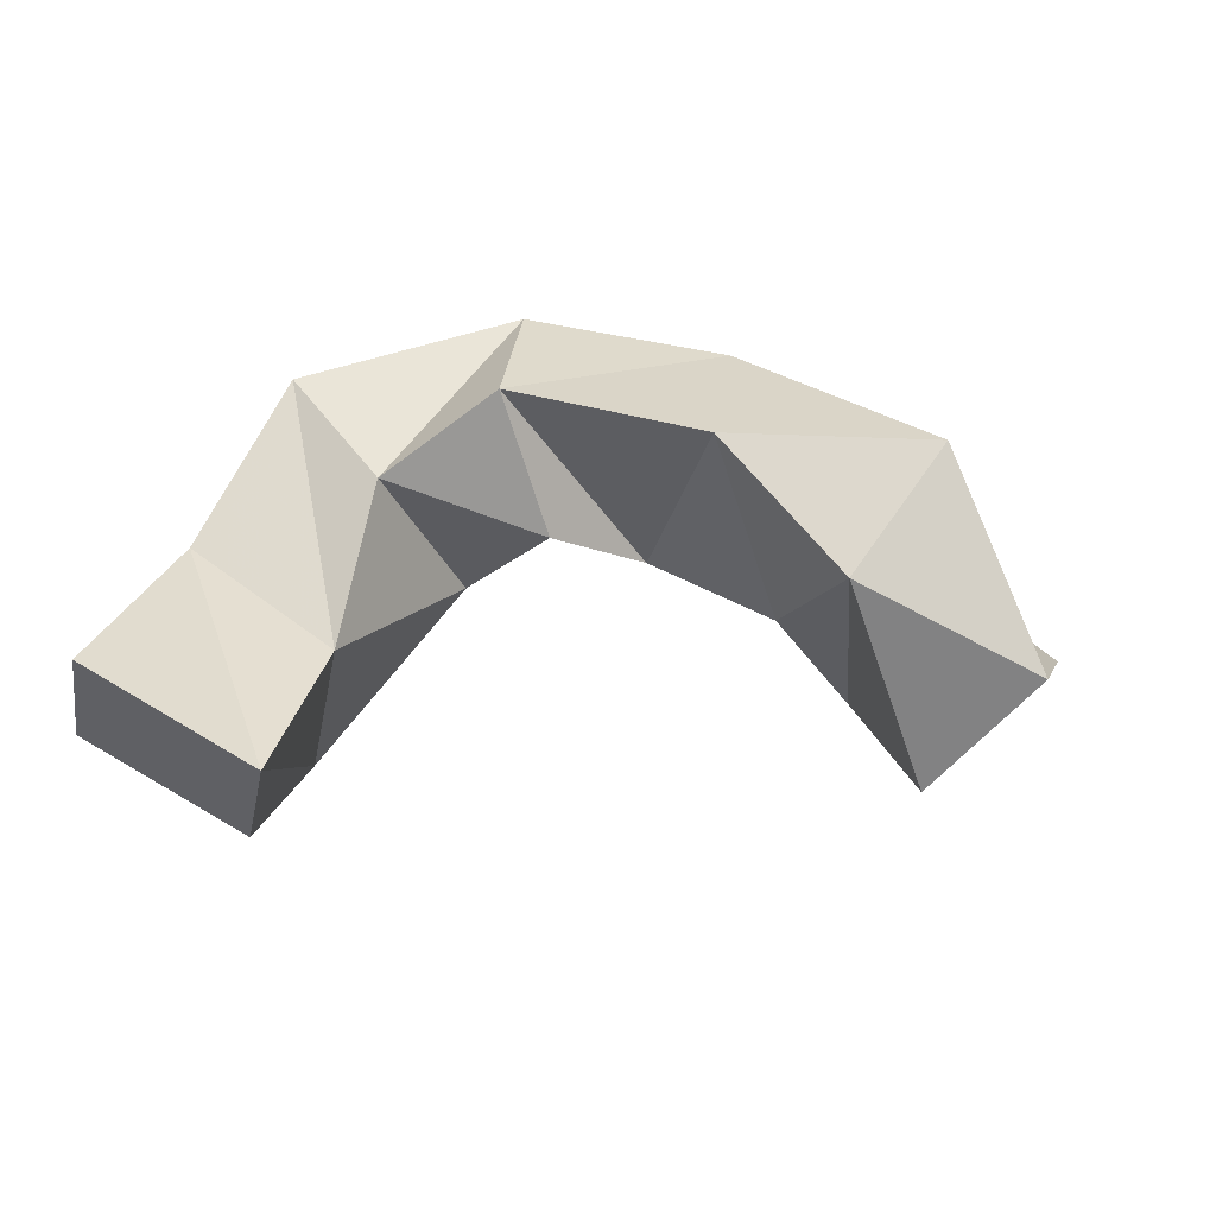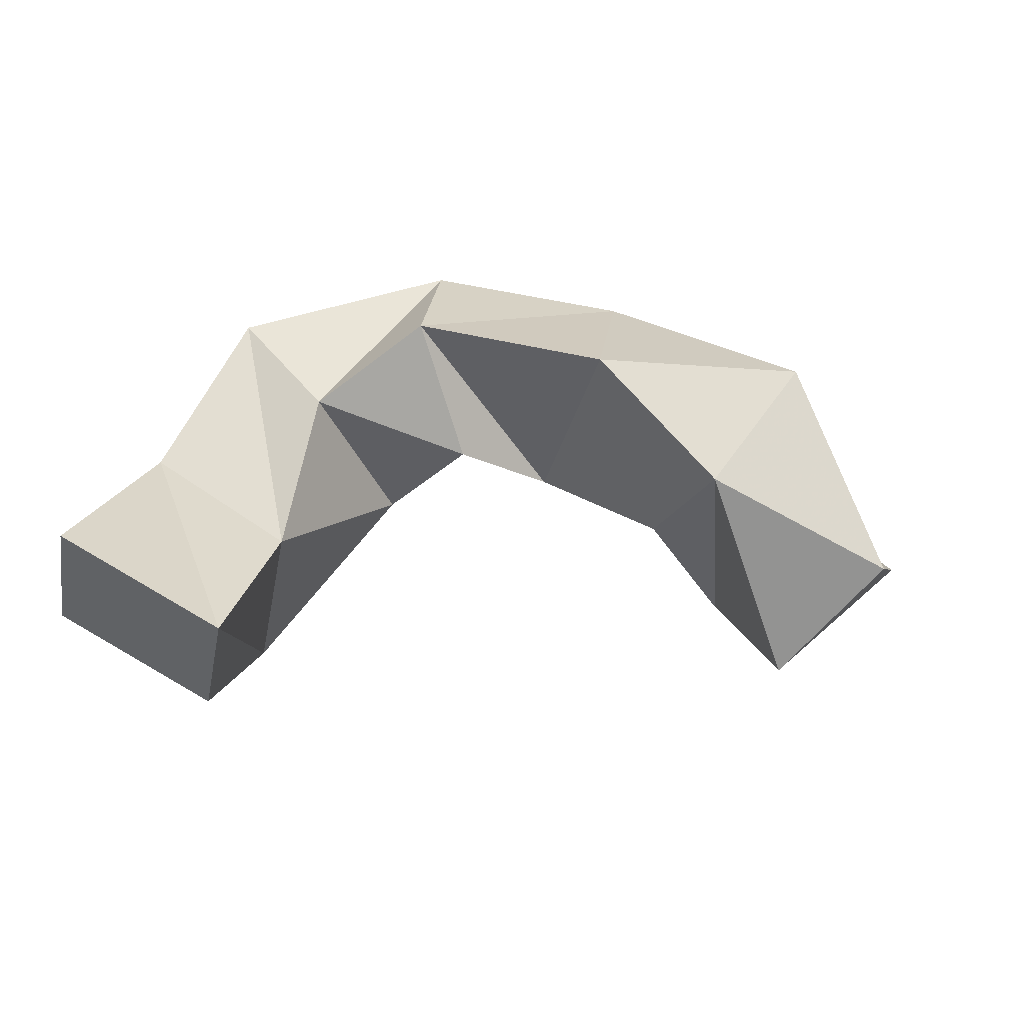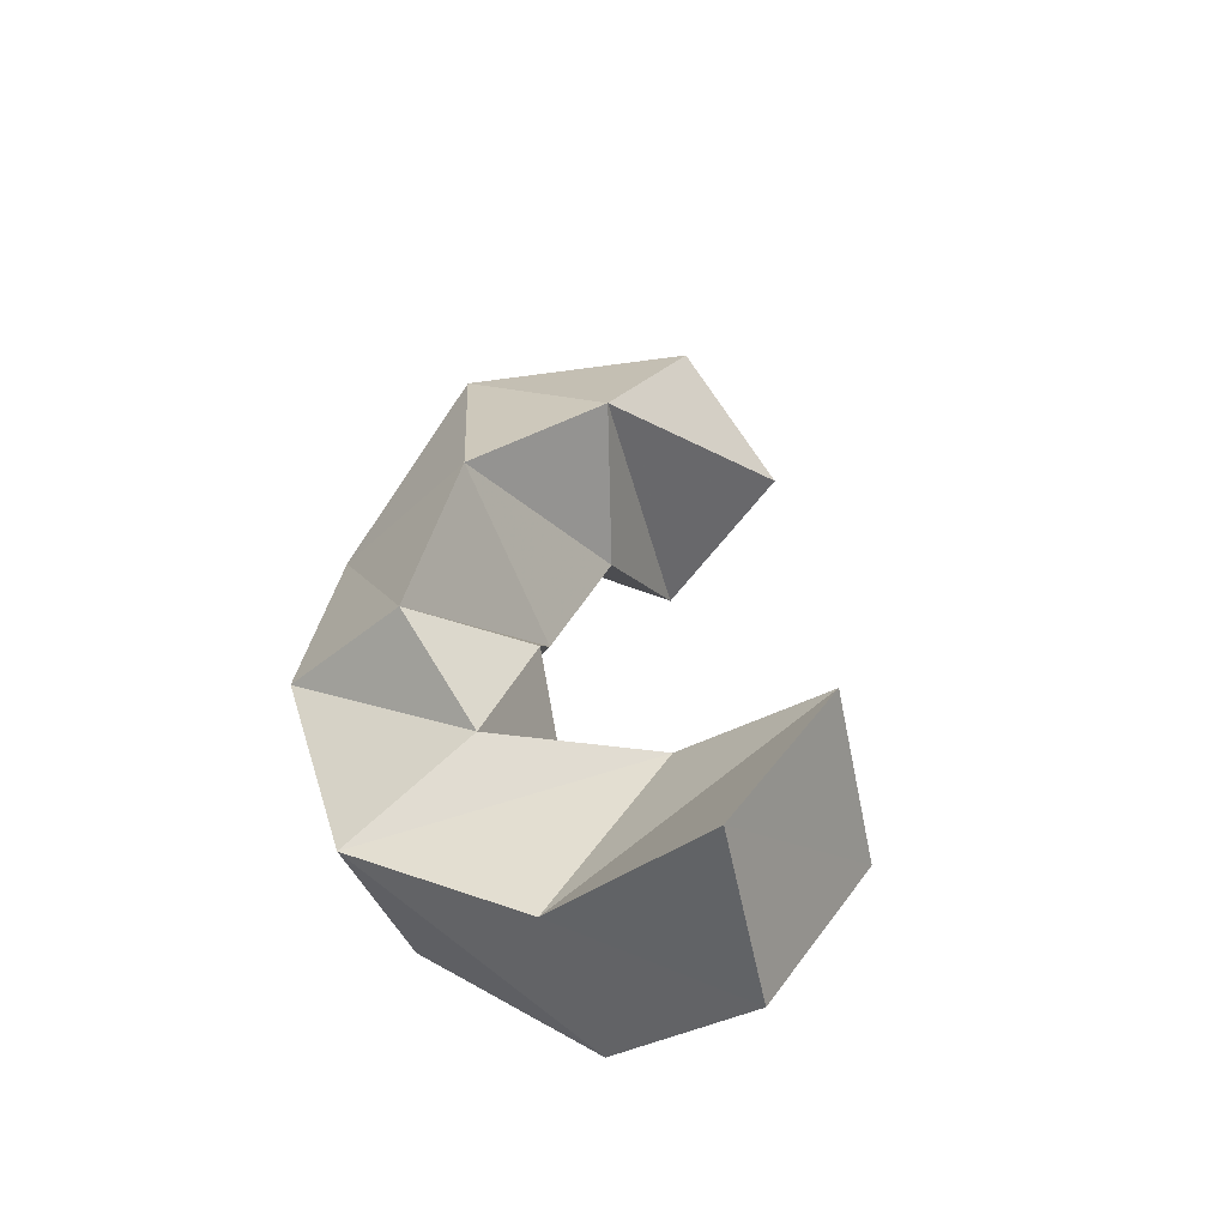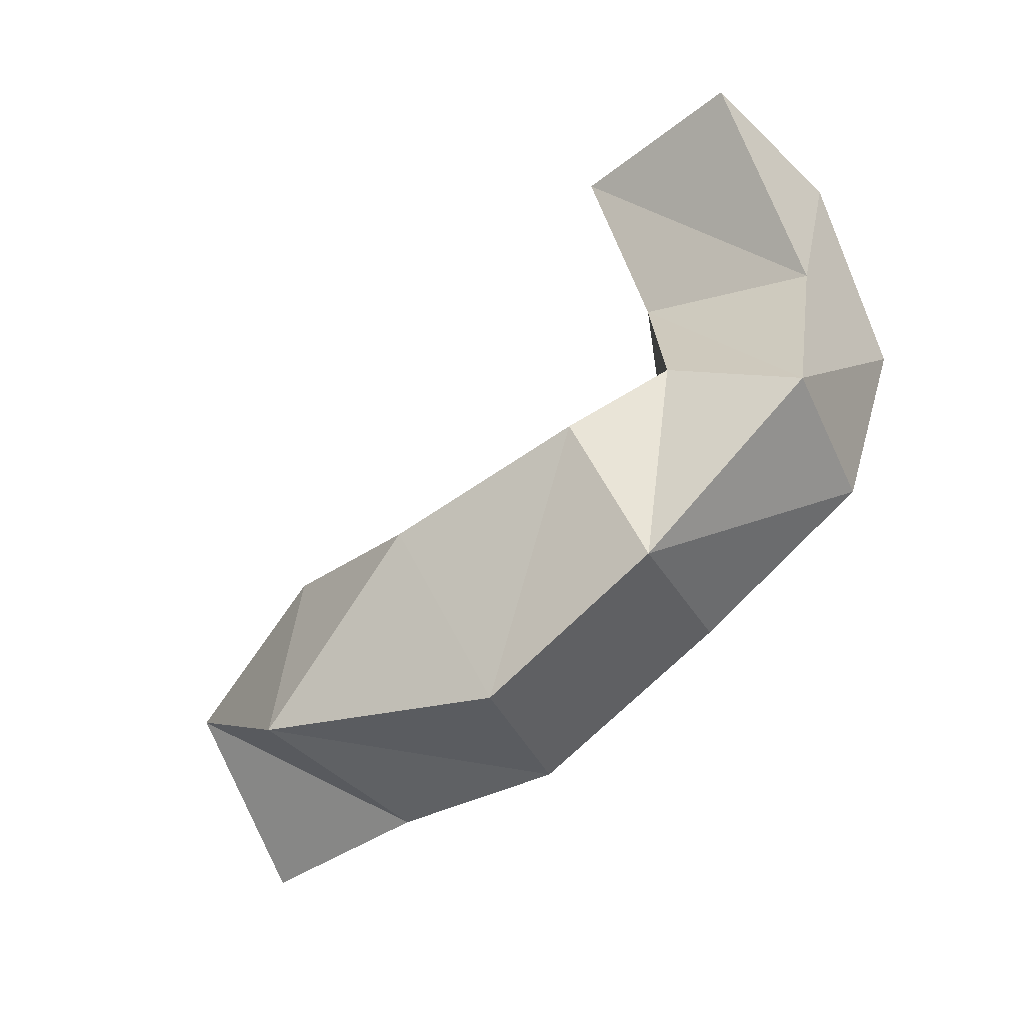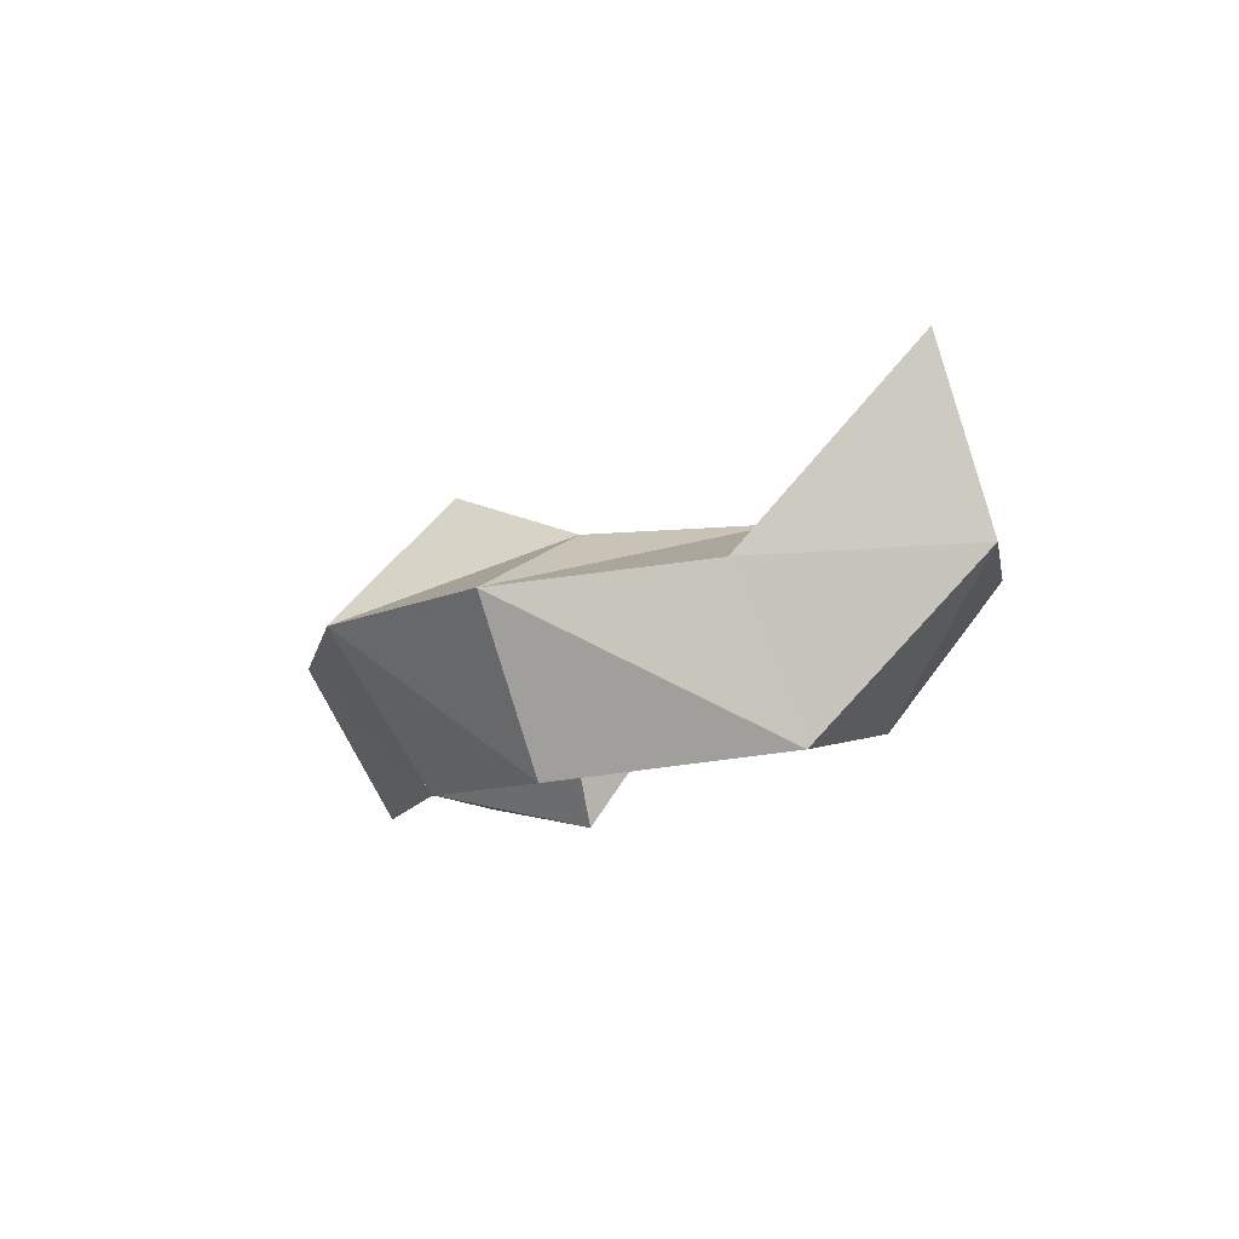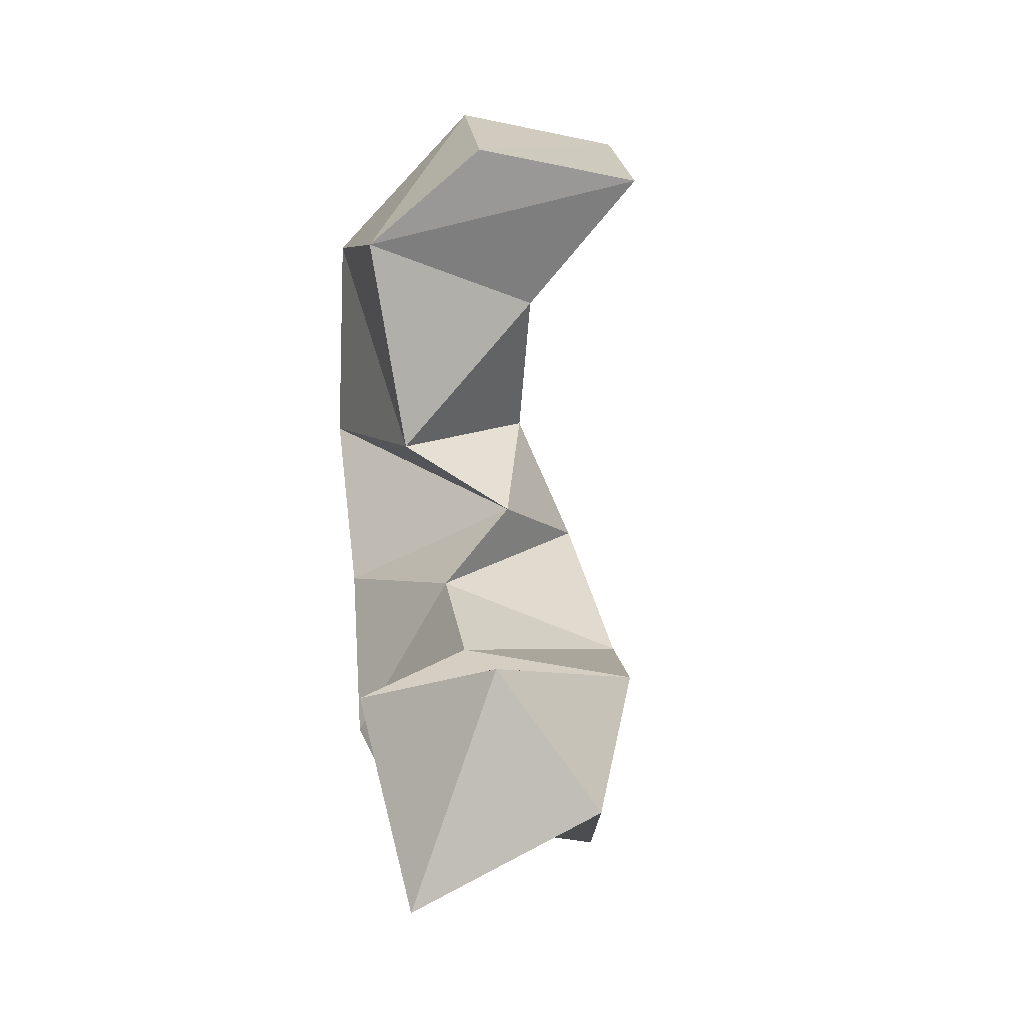
<metadata>
{"format":"obj","ext":"obj","renderer":"f3d","projection":"perspective","resolution":1024,"background":"white","views":[{"elev":77.4,"azim":12.7,"up":"+Y"},{"elev":71.6,"azim":12.5,"up":"+Y"},{"elev":41.2,"azim":-76.3,"up":"+Y"},{"elev":-67.1,"azim":-143.3,"up":"+Z"},{"elev":-4.3,"azim":-97.1,"up":"+Y"},{"elev":39.7,"azim":79.5,"up":"+Z"}]}
</metadata>
<code>
v 0.4936 0.1048 0.2959
v 0.4846 0.1547 0.3129
v 0.4398 0.1 0.3193
v 0.4611 0.1324 0.3444
v 0.441 0.1097 0.2728
v 0.4475 0.1614 0.2586
v 0.4148 0.1316 0.3079
v 0.4293 0.1753 0.3033
v 0.3964 0.1028 0.2632
v 0.388 0.1407 0.2415
v 0.3781 0.1321 0.3002
v 0.3889 0.1805 0.2757
v 0.3378 0.1088 0.2707
v 0.3324 0.1478 0.2461
v 0.3533 0.155 0.3047
v 0.3342 0.1782 0.2756
v 0.2862 0.1115 0.2909
v 0.2778 0.1523 0.2771
v 0.3324 0.1275 0.3164
v 0.3084 0.1671 0.3019
v 0.2613 0.1182 0.3439
v 0.2646 0.1581 0.3282
v 0.3039 0.1226 0.3712
v 0.3091 0.1703 0.348
v 0.2499 0.1604 0.3813
v 0.2563 0.2059 0.3696
v 0.2981 0.1569 0.3963
v 0.3048 0.2025 0.3848
f 1 2 4
f 3 1 4
f 2 6 8
f 4 2 8
f 6 5 7
f 8 6 7
f 5 1 3
f 7 5 3
f 8 7 3
f 4 8 3
f 2 1 5
f 6 2 5
f 5 6 8
f 7 5 8
f 6 10 12
f 8 6 12
f 10 9 11
f 12 10 11
f 9 5 7
f 11 9 7
f 12 11 7
f 8 12 7
f 6 5 9
f 10 6 9
f 9 10 12
f 11 9 12
f 10 14 16
f 12 10 16
f 14 13 15
f 16 14 15
f 13 9 11
f 15 13 11
f 16 15 11
f 12 16 11
f 10 9 13
f 14 10 13
f 13 14 16
f 15 13 16
f 14 18 20
f 16 14 20
f 18 17 19
f 20 18 19
f 17 13 15
f 19 17 15
f 20 19 15
f 16 20 15
f 14 13 17
f 18 14 17
f 17 18 20
f 19 17 20
f 18 22 24
f 20 18 24
f 22 21 23
f 24 22 23
f 21 17 19
f 23 21 19
f 24 23 19
f 20 24 19
f 18 17 21
f 22 18 21
f 21 22 24
f 23 21 24
f 22 26 28
f 24 22 28
f 26 25 27
f 28 26 27
f 25 21 23
f 27 25 23
f 28 27 23
f 24 28 23
f 22 21 25
f 26 22 25

</code>
